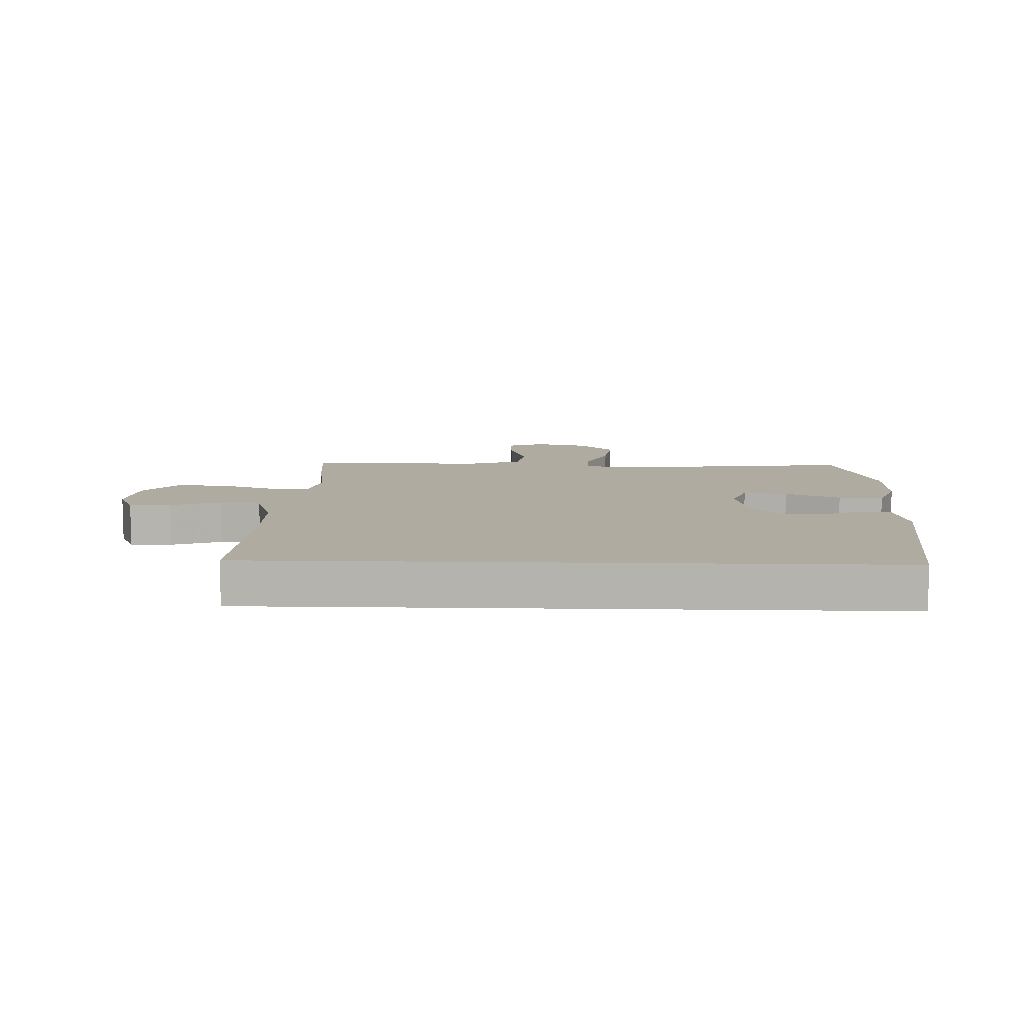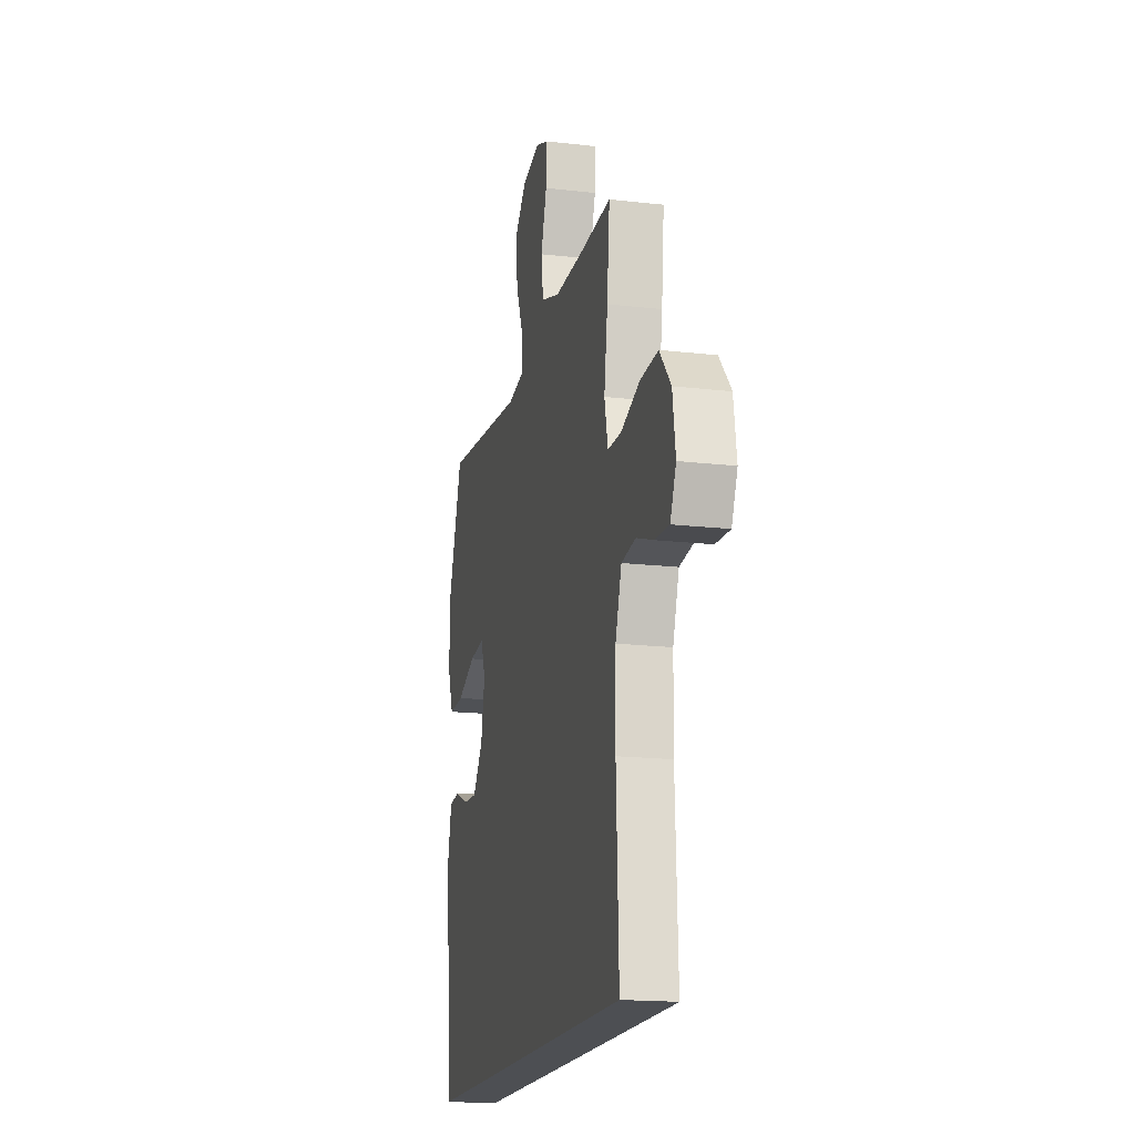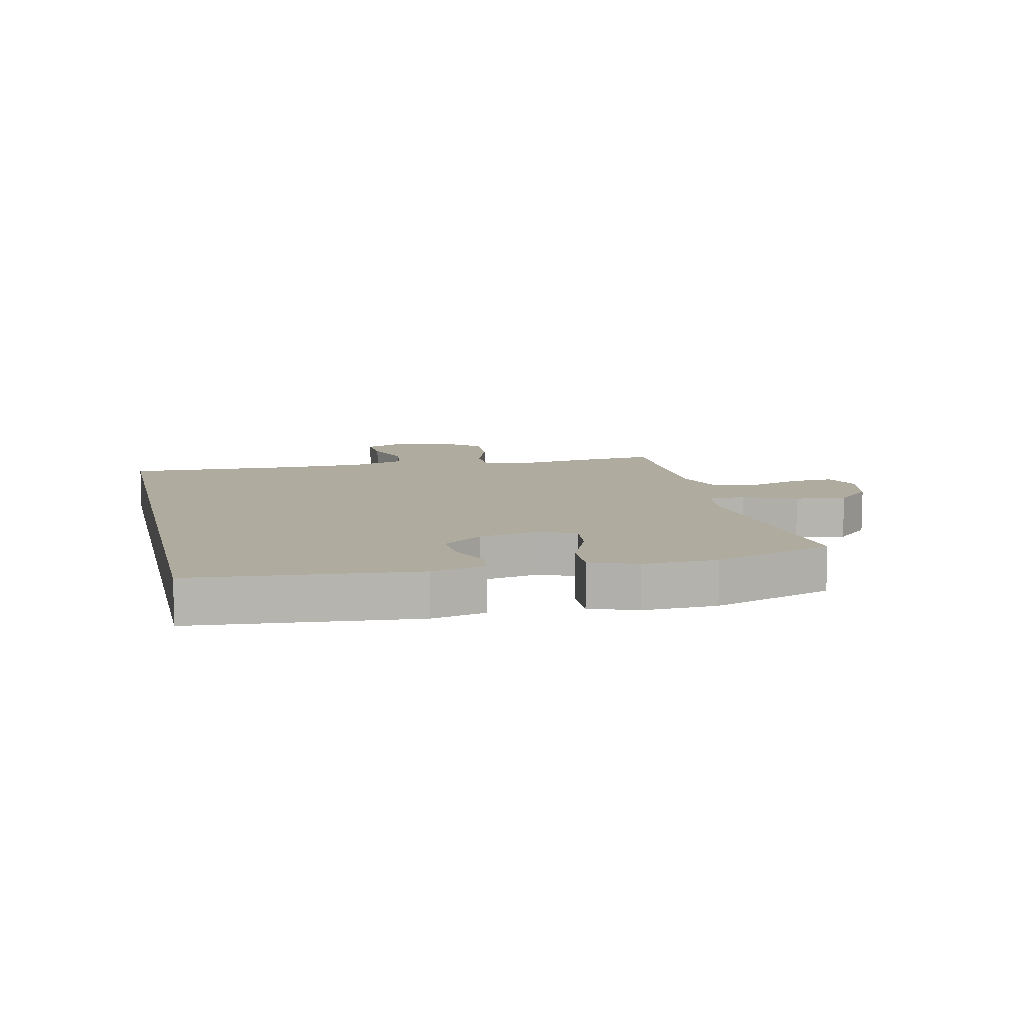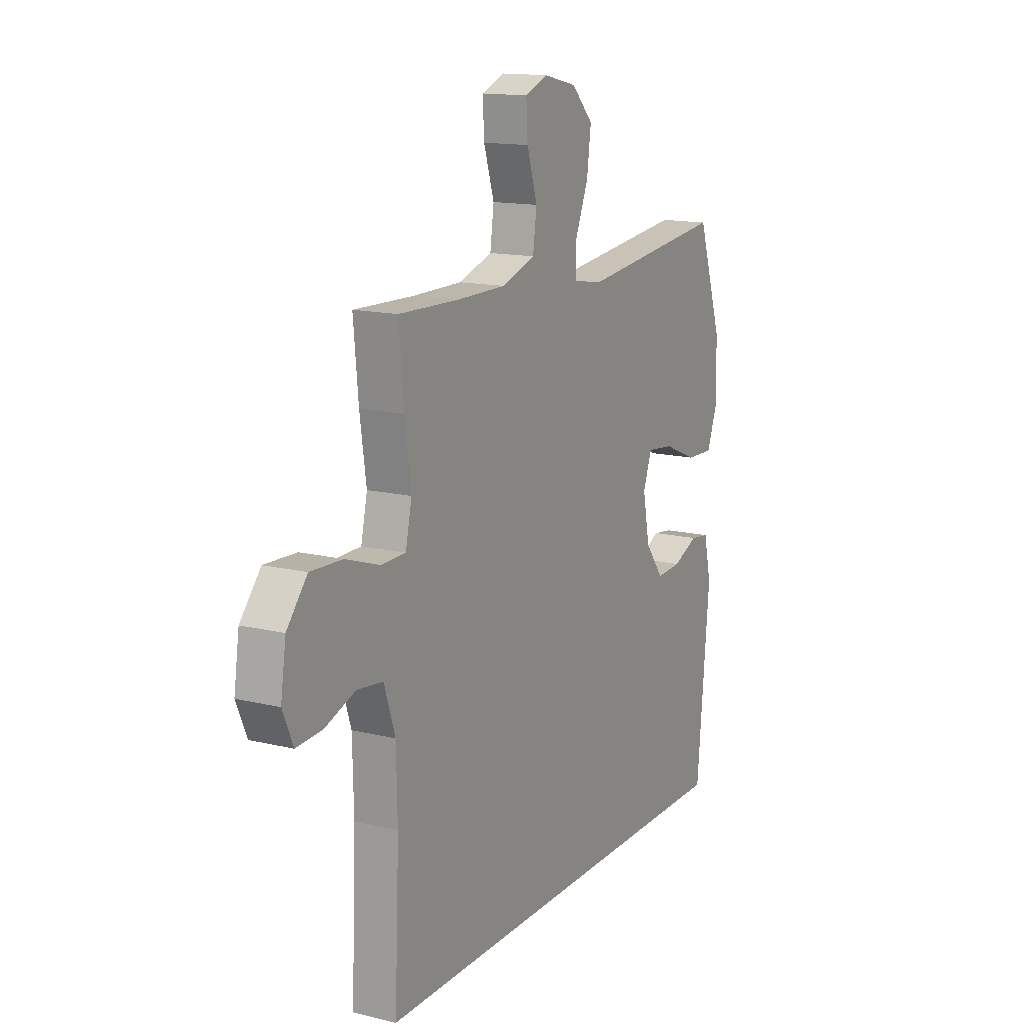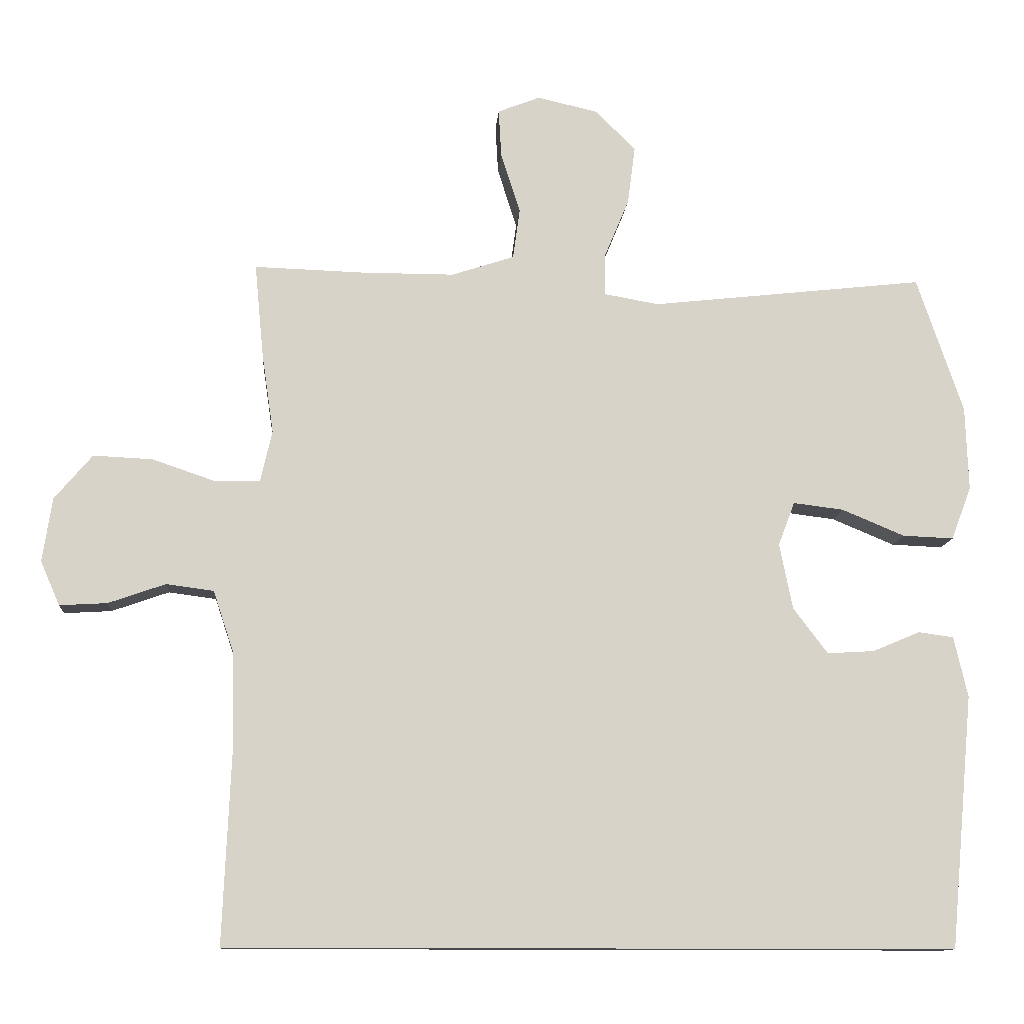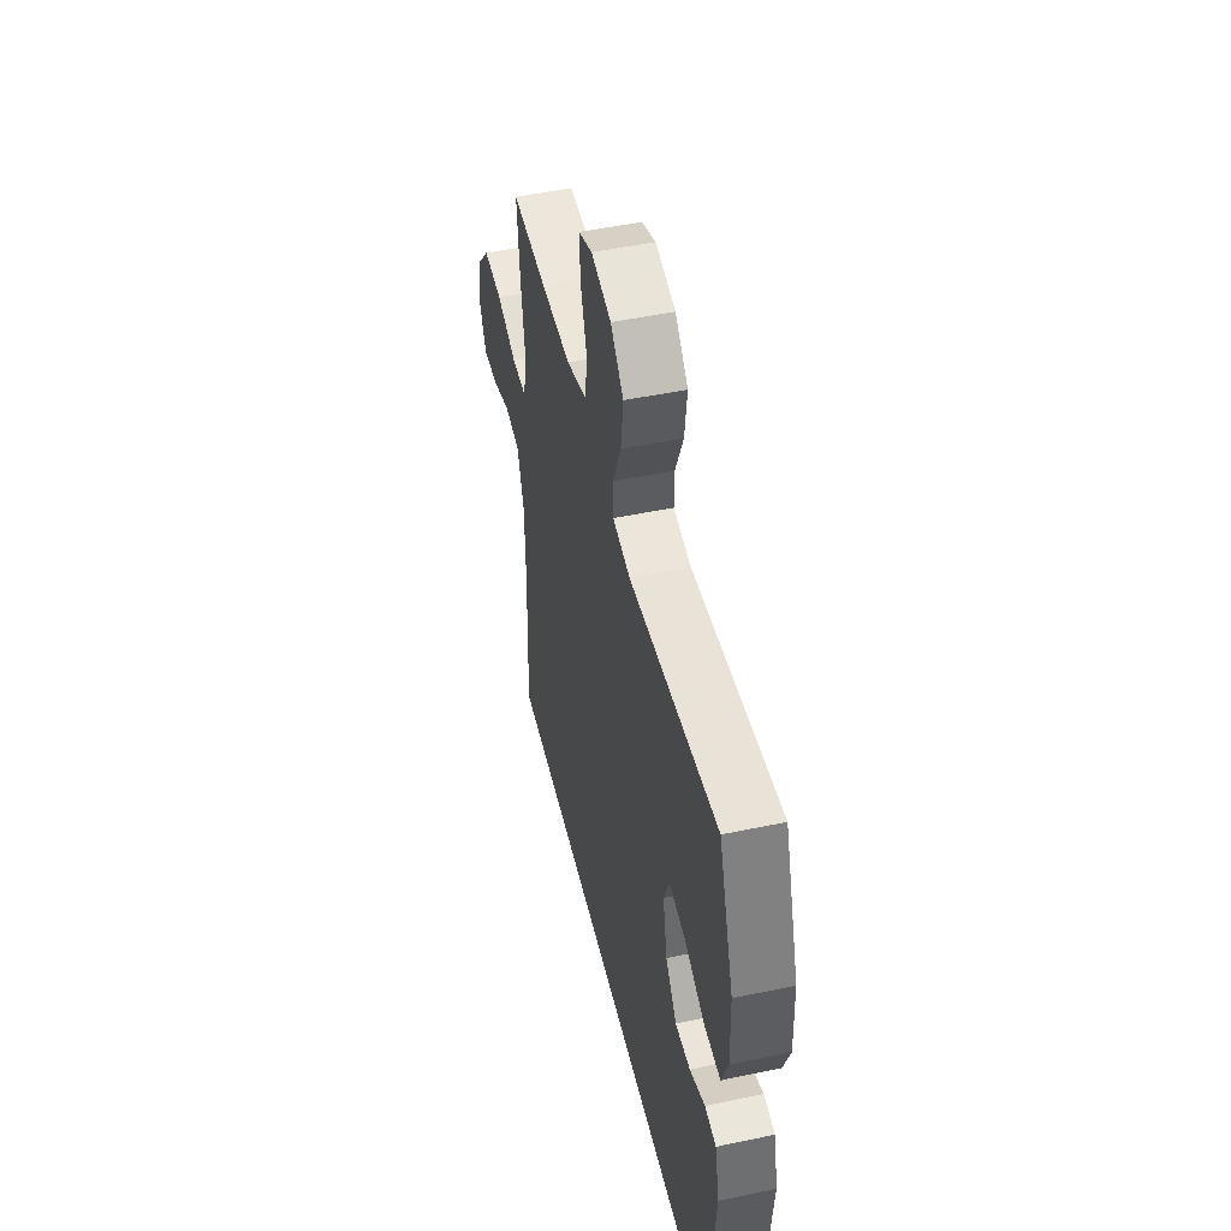
<metadata>
{"format":"obj","ext":"obj","renderer":"f3d","projection":"perspective","resolution":1024,"background":"white","views":[{"elev":9.8,"azim":-178.1,"up":"+Y"},{"elev":-17.5,"azim":77.1,"up":"+Z"},{"elev":9.7,"azim":-102.8,"up":"+Y"},{"elev":14.5,"azim":117.8,"up":"+Z"},{"elev":-11.8,"azim":175.6,"up":"+Z"},{"elev":49.0,"azim":-103.2,"up":"+Z"}]}
</metadata>
<code>
v -0.5 0.07 0.5
v -0.103 0.07 0.456
v -0.024 0.07 0.47
v -0.024 0.07 0.53
v -0.06 0.07 0.617
v -0.071 0.07 0.701
v -0.013 0.07 0.76
v 0.076 0.07 0.78
v 0.137 0.07 0.756
v 0.133 0.07 0.686
v 0.105 0.07 0.598
v 0.115 0.07 0.525
v 0.206 0.07 0.495
v 0.34 0.07 0.495
v 0.5 0.07 0.5
v 0.487 0.07 0.364
v 0.47 0.07 0.248
v 0.487 0.07 0.173
v 0.553 0.07 0.172
v 0.644 0.07 0.203
v 0.73 0.07 0.207
v 0.785 0.07 0.142
v 0.799 0.07 0.049
v 0.771 0.07 -0.015
v 0.702 0.07 -0.011
v 0.619 0.07 0.018
v 0.55 0.07 0.009
v 0.52 0.07 -0.081
v 0.517 0.07 -0.216
v 0.529 0.07 -0.5
v -0.523 0.07 -0.5
v -0.557 0.07 -0.134
v -0.537 0.07 -0.046
v -0.486 0.07 -0.039
v -0.417 0.07 -0.068
v -0.349 0.07 -0.072
v -0.299 0.07 -0.006
v -0.28 0.07 0.09
v -0.304 0.07 0.153
v -0.377 0.07 0.144
v -0.468 0.07 0.106
v -0.542 0.07 0.103
v -0.571 0.07 0.18
v -0.567 0.07 0.302
v -0.5 0 0.5
v -0.103 0 0.456
v -0.024 0 0.47
v -0.024 0 0.53
v -0.06 0 0.617
v -0.071 0 0.701
v -0.013 0 0.76
v 0.076 0 0.78
v 0.137 0 0.756
v 0.133 0 0.686
v 0.105 0 0.598
v 0.115 0 0.525
v 0.206 0 0.495
v 0.34 0 0.495
v 0.5 0 0.5
v 0.487 0 0.364
v 0.47 0 0.248
v 0.487 0 0.173
v 0.553 0 0.172
v 0.644 0 0.203
v 0.73 0 0.207
v 0.785 0 0.142
v 0.799 0 0.049
v 0.771 0 -0.015
v 0.702 0 -0.011
v 0.619 0 0.018
v 0.55 0 0.009
v 0.52 0 -0.081
v 0.517 0 -0.216
v 0.529 0 -0.5
v -0.523 0 -0.5
v -0.557 0 -0.134
v -0.537 0 -0.046
v -0.486 0 -0.039
v -0.417 0 -0.068
v -0.349 0 -0.072
v -0.299 0 -0.006
v -0.28 0 0.09
v -0.304 0 0.153
v -0.377 0 0.144
v -0.468 0 0.106
v -0.542 0 0.103
v -0.571 0 0.18
v -0.567 0 0.302
f 43 44 1 2
f 40 41 42 43
f 39 40 43 2
f 38 39 2 3
f 37 38 3
f 32 33 34 35
f 32 35 36
f 29 30 31 32
f 28 29 32 36
f 27 28 36 37
f 23 24 25 26
f 19 20 21 22
f 18 19 22 23
f 14 15 16 17
f 13 14 17 18
f 12 13 18
f 8 9 10 11
f 8 11 12
f 7 8 12
f 4 5 6 7
f 3 4 7 12
f 37 3 12 18
f 26 27 37
f 18 23 26 37
f 46 45 88 87
f 87 86 85 84
f 46 87 84 83
f 47 46 83 82
f 47 82 81
f 79 78 77 76
f 80 79 76
f 76 75 74 73
f 80 76 73 72
f 81 80 72 71
f 70 69 68 67
f 66 65 64 63
f 67 66 63 62
f 61 60 59 58
f 62 61 58 57
f 62 57 56
f 55 54 53 52
f 56 55 52
f 56 52 51
f 51 50 49 48
f 56 51 48 47
f 62 56 47 81
f 81 71 70
f 81 70 67 62
f 1 45 46 2
f 2 46 47 3
f 3 47 48 4
f 4 48 49 5
f 5 49 50 6
f 6 50 51 7
f 7 51 52 8
f 8 52 53 9
f 9 53 54 10
f 10 54 55 11
f 11 55 56 12
f 12 56 57 13
f 13 57 58 14
f 14 58 59 15
f 15 59 60 16
f 16 60 61 17
f 17 61 62 18
f 18 62 63 19
f 19 63 64 20
f 20 64 65 21
f 21 65 66 22
f 22 66 67 23
f 23 67 68 24
f 24 68 69 25
f 25 69 70 26
f 26 70 71 27
f 27 71 72 28
f 28 72 73 29
f 29 73 74 30
f 30 74 75 31
f 31 75 76 32
f 32 76 77 33
f 33 77 78 34
f 34 78 79 35
f 35 79 80 36
f 36 80 81 37
f 37 81 82 38
f 38 82 83 39
f 39 83 84 40
f 40 84 85 41
f 41 85 86 42
f 42 86 87 43
f 43 87 88 44
f 44 88 45 1

</code>
